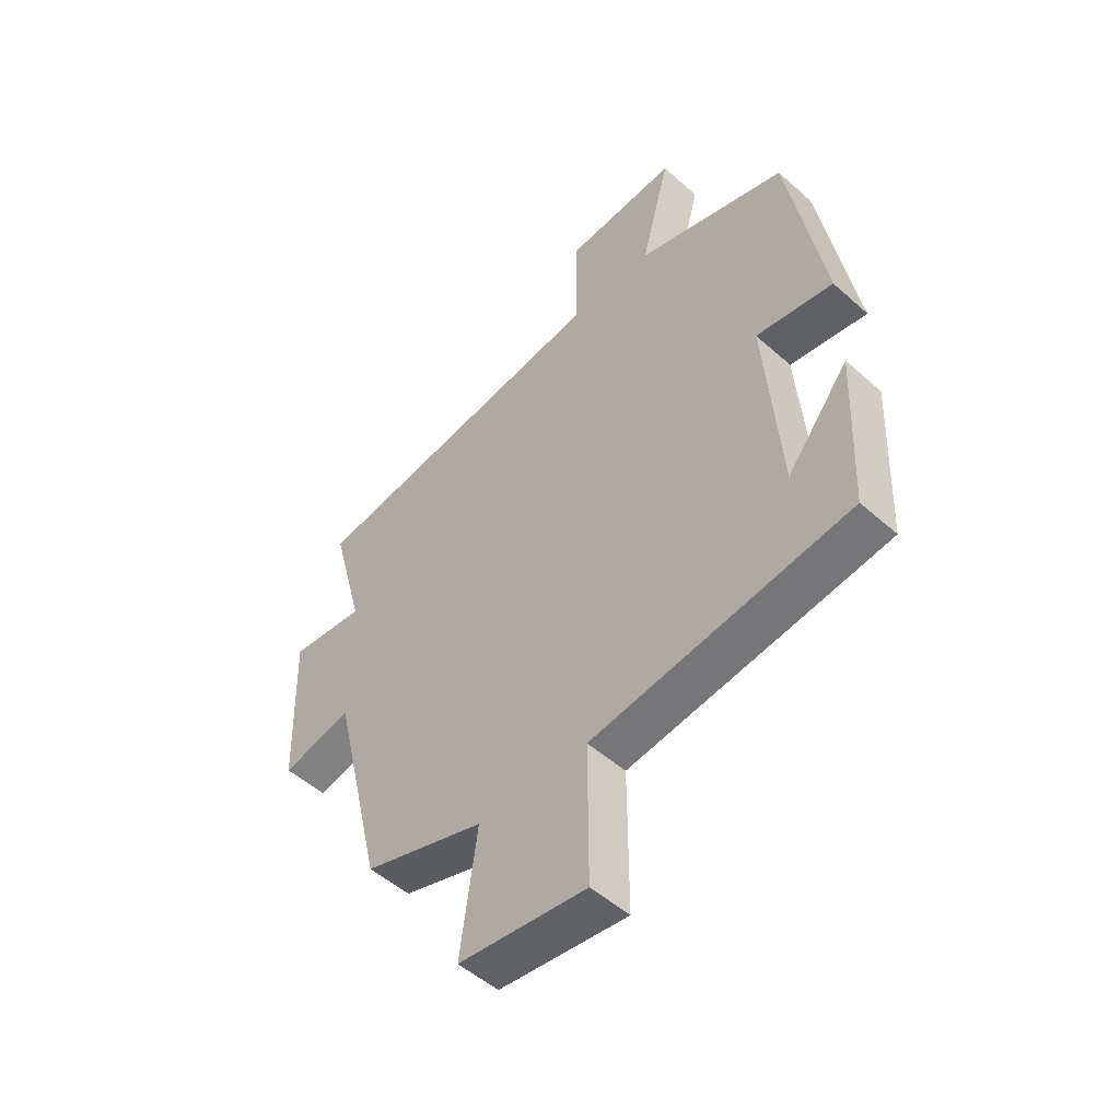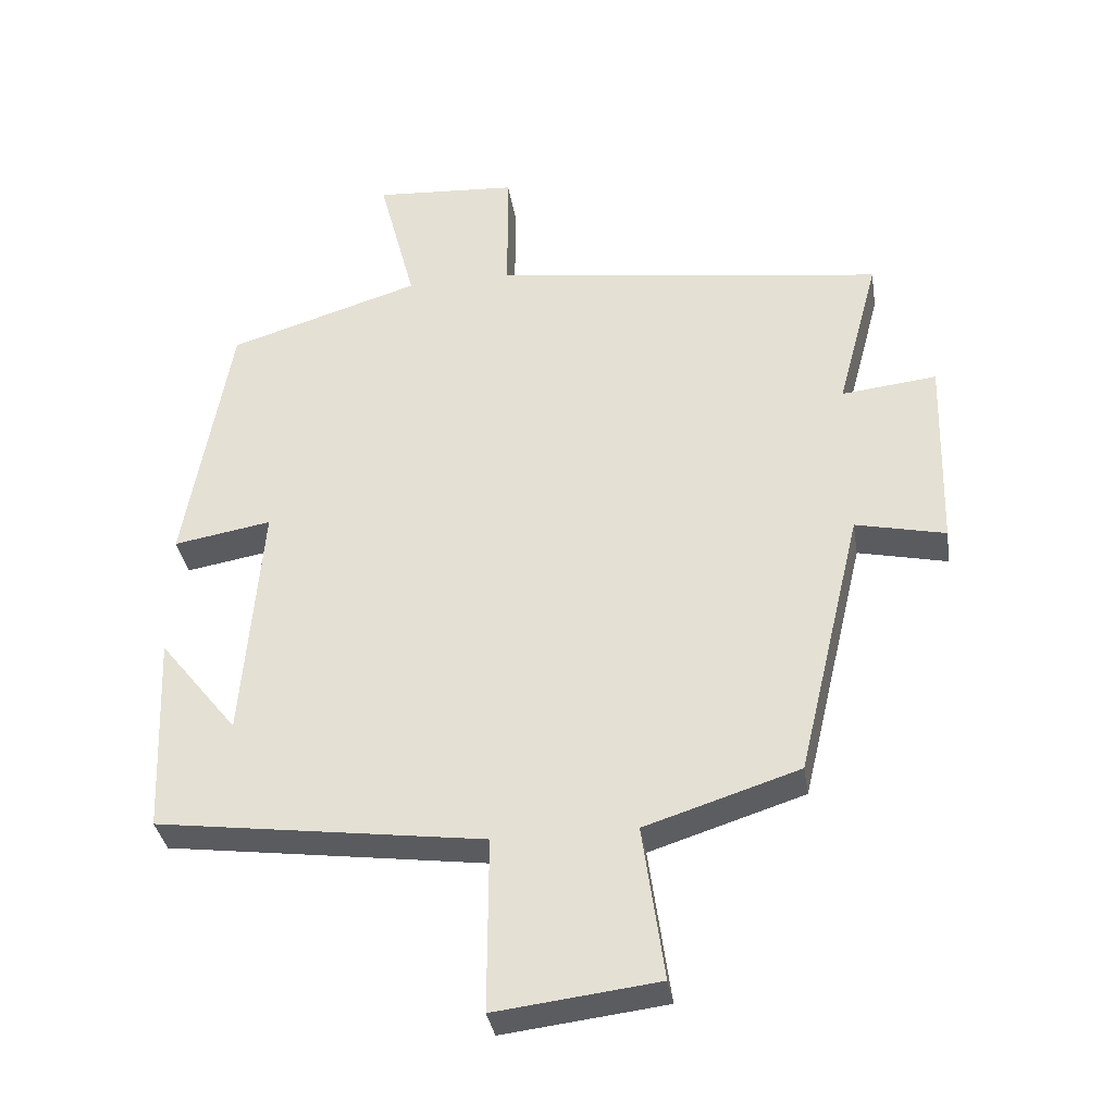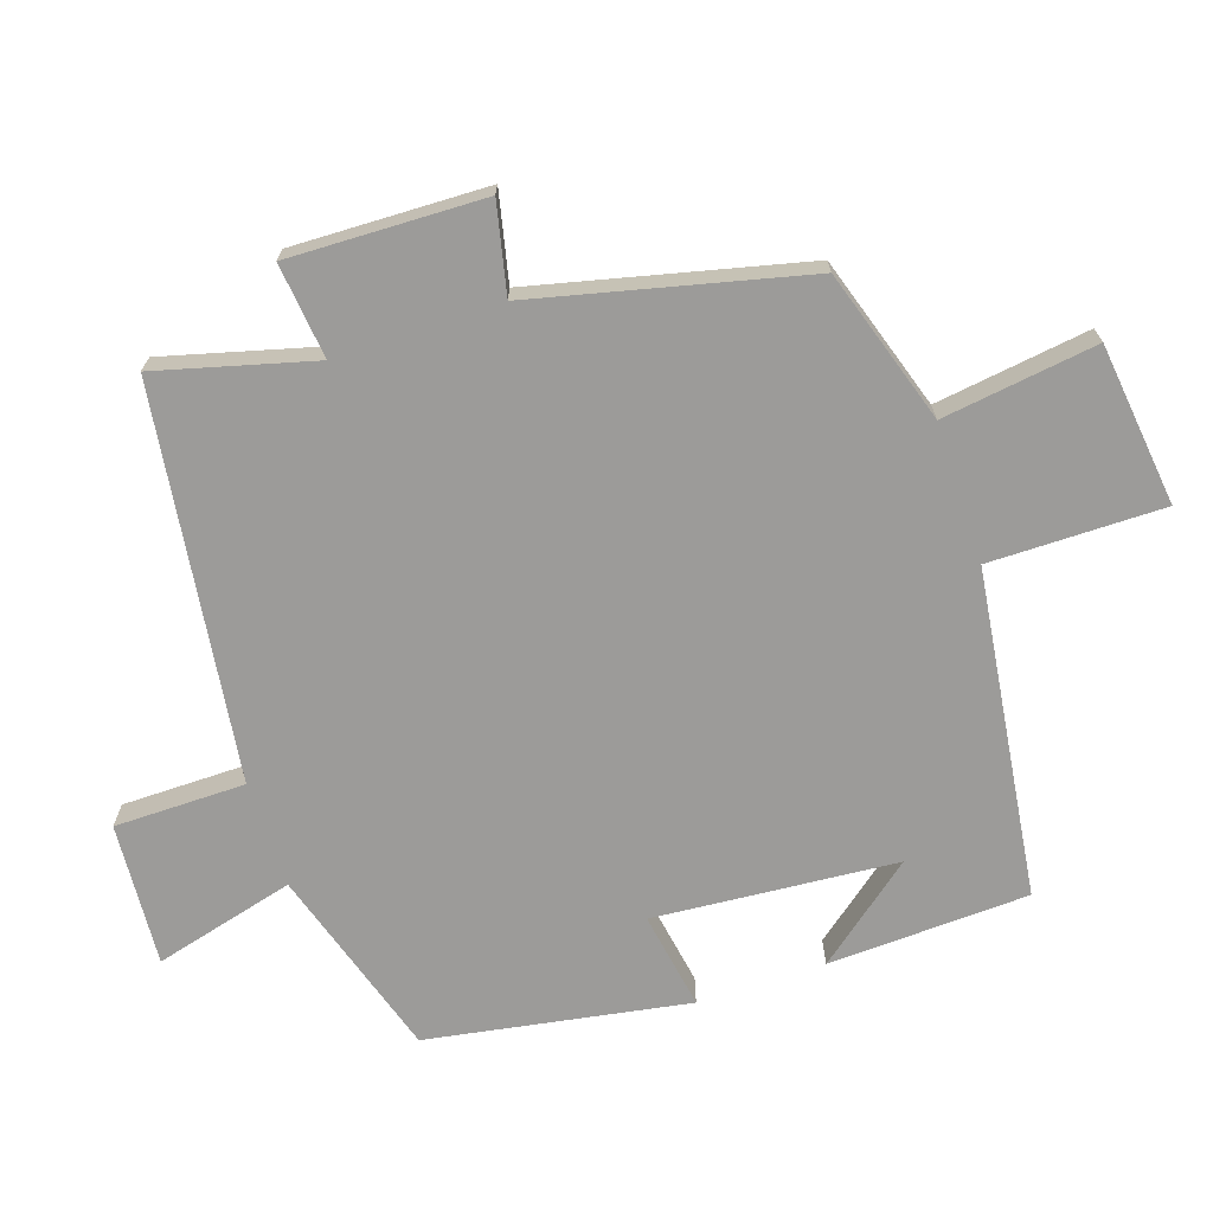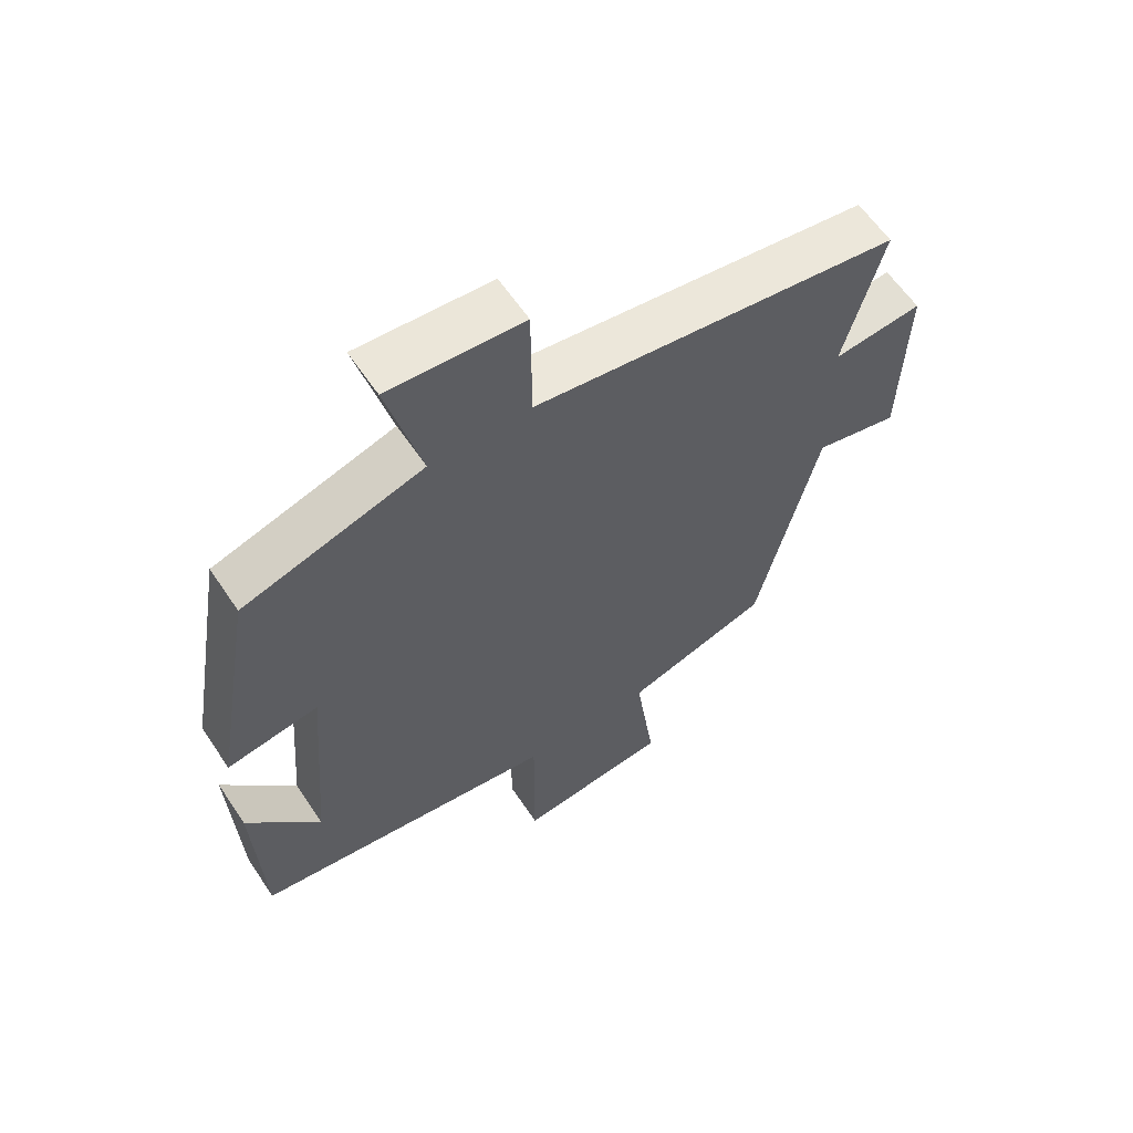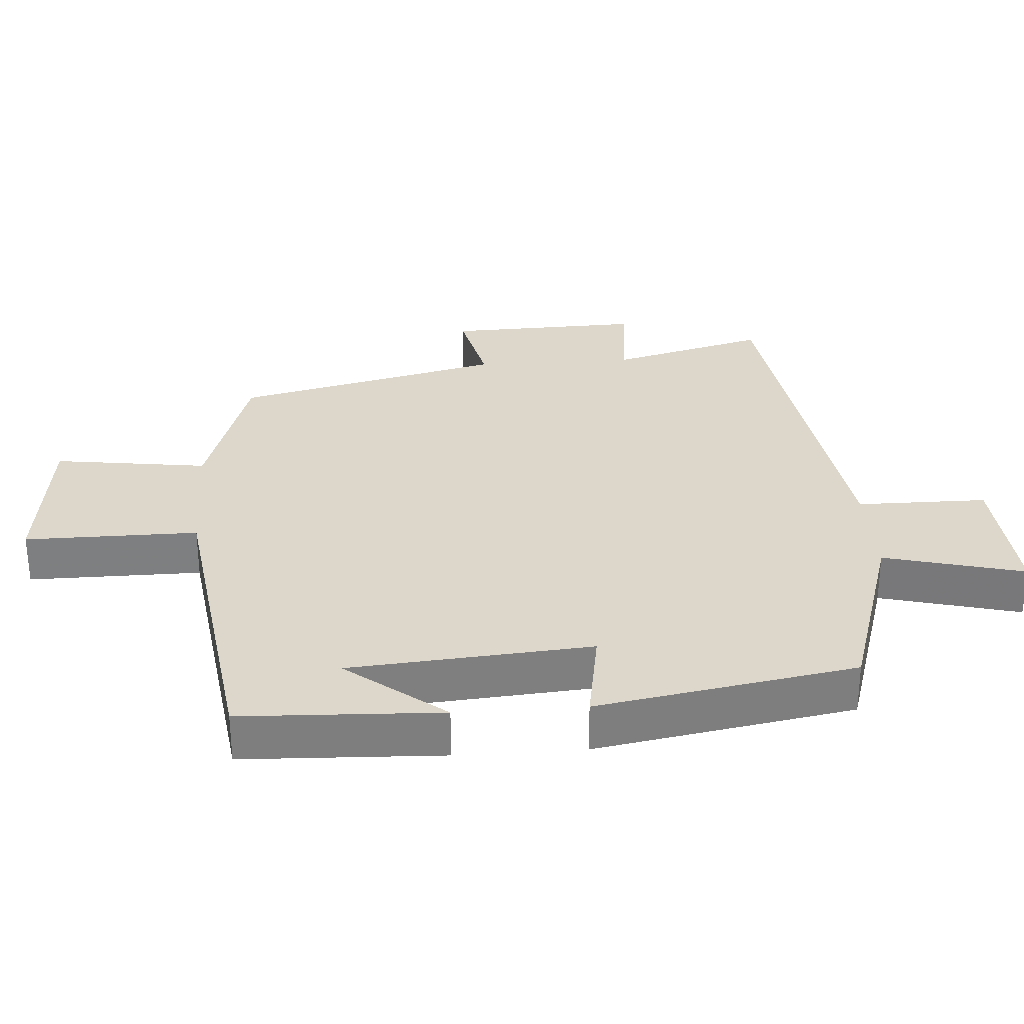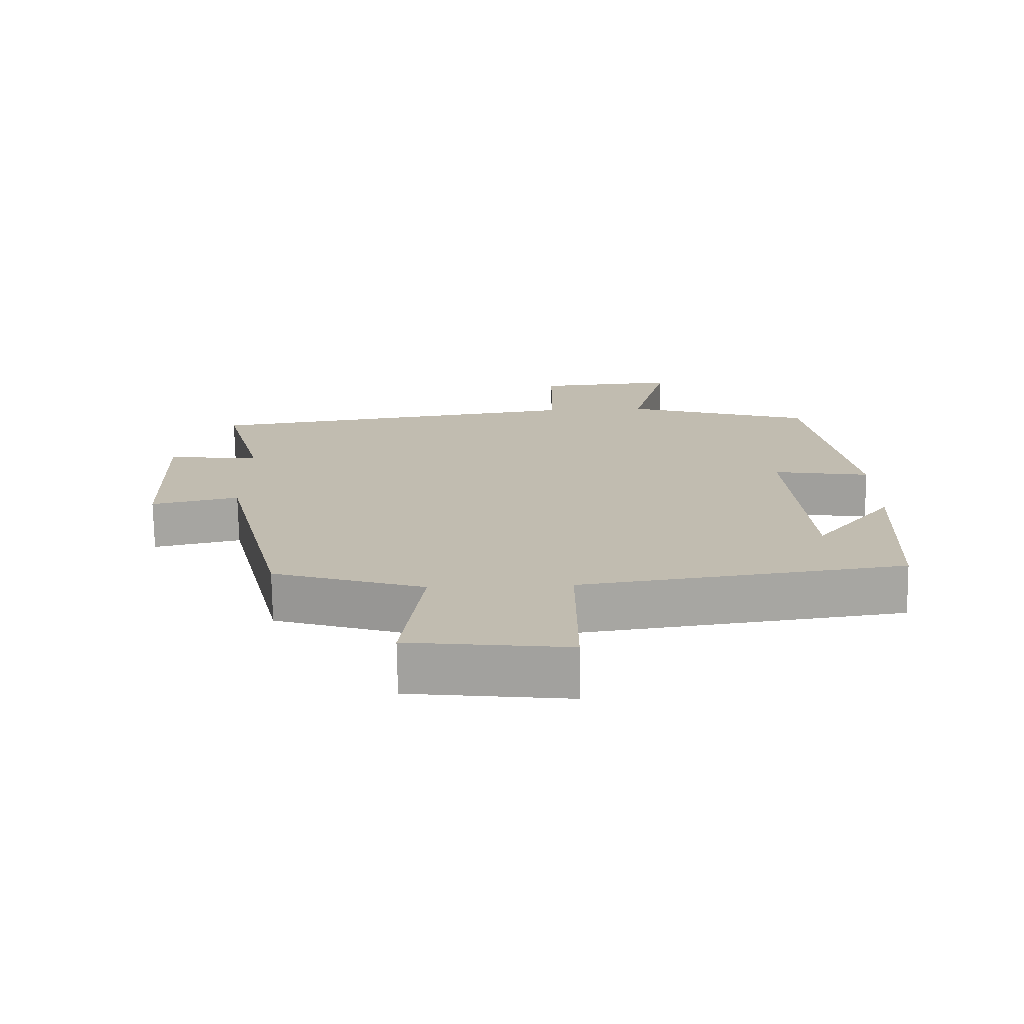
<metadata>
{"format":"obj","ext":"obj","renderer":"f3d","projection":"perspective","resolution":1024,"background":"white","views":[{"elev":-50.9,"azim":-134.1,"up":"+Z"},{"elev":-35.1,"azim":9.0,"up":"+Z"},{"elev":-69.9,"azim":108.5,"up":"+Y"},{"elev":60.6,"azim":-33.7,"up":"+Z"},{"elev":30.7,"azim":-94.1,"up":"+Y"},{"elev":-73.5,"azim":-179.1,"up":"+Z"}]}
</metadata>
<code>
v -0.488 0.07 -0.436
v -0.5 0.07 -0.146
v -0.387 0.07 -0.288
v -0.359 0.07 0.062
v -0.5 0.07 0.038
v -0.435 0.07 0.414
v -0.159 0.07 0.5
v -0.212 0.07 0.703
v -0.006 0.07 0.689
v -0.005 0.07 0.5
v 0.56 0.07 0.423
v 0.5 0.07 0.198
v 0.637 0.07 0.213
v 0.629 0.07 -0.069
v 0.5 0.07 -0.04
v 0.407 0.07 -0.429
v 0.185 0.07 -0.5
v 0.216 0.07 -0.723
v -0.018 0.07 -0.751
v -0.017 0.07 -0.5
v -0.488 0 -0.436
v -0.5 0 -0.146
v -0.387 0 -0.288
v -0.359 0 0.062
v -0.5 0 0.038
v -0.435 0 0.414
v -0.159 0 0.5
v -0.212 0 0.703
v -0.006 0 0.689
v -0.005 0 0.5
v 0.56 0 0.423
v 0.5 0 0.198
v 0.637 0 0.213
v 0.629 0 -0.069
v 0.5 0 -0.04
v 0.407 0 -0.429
v 0.185 0 -0.5
v 0.216 0 -0.723
v -0.018 0 -0.751
v -0.017 0 -0.5
f 17 18 19 20
f 15 16 17 20
f 15 20 1
f 12 13 14 15
f 12 15 1
f 10 11 12
f 7 8 9 10
f 4 5 6 7
f 3 4 7 10
f 1 2 3
f 12 1 3
f 3 10 12
f 40 39 38 37
f 40 37 36 35
f 21 40 35
f 35 34 33 32
f 21 35 32
f 32 31 30
f 30 29 28 27
f 27 26 25 24
f 30 27 24 23
f 23 22 21
f 23 21 32
f 32 30 23
f 1 21 22 2
f 2 22 23 3
f 3 23 24 4
f 4 24 25 5
f 5 25 26 6
f 6 26 27 7
f 7 27 28 8
f 8 28 29 9
f 9 29 30 10
f 10 30 31 11
f 11 31 32 12
f 12 32 33 13
f 13 33 34 14
f 14 34 35 15
f 15 35 36 16
f 16 36 37 17
f 17 37 38 18
f 18 38 39 19
f 19 39 40 20
f 20 40 21 1

</code>
